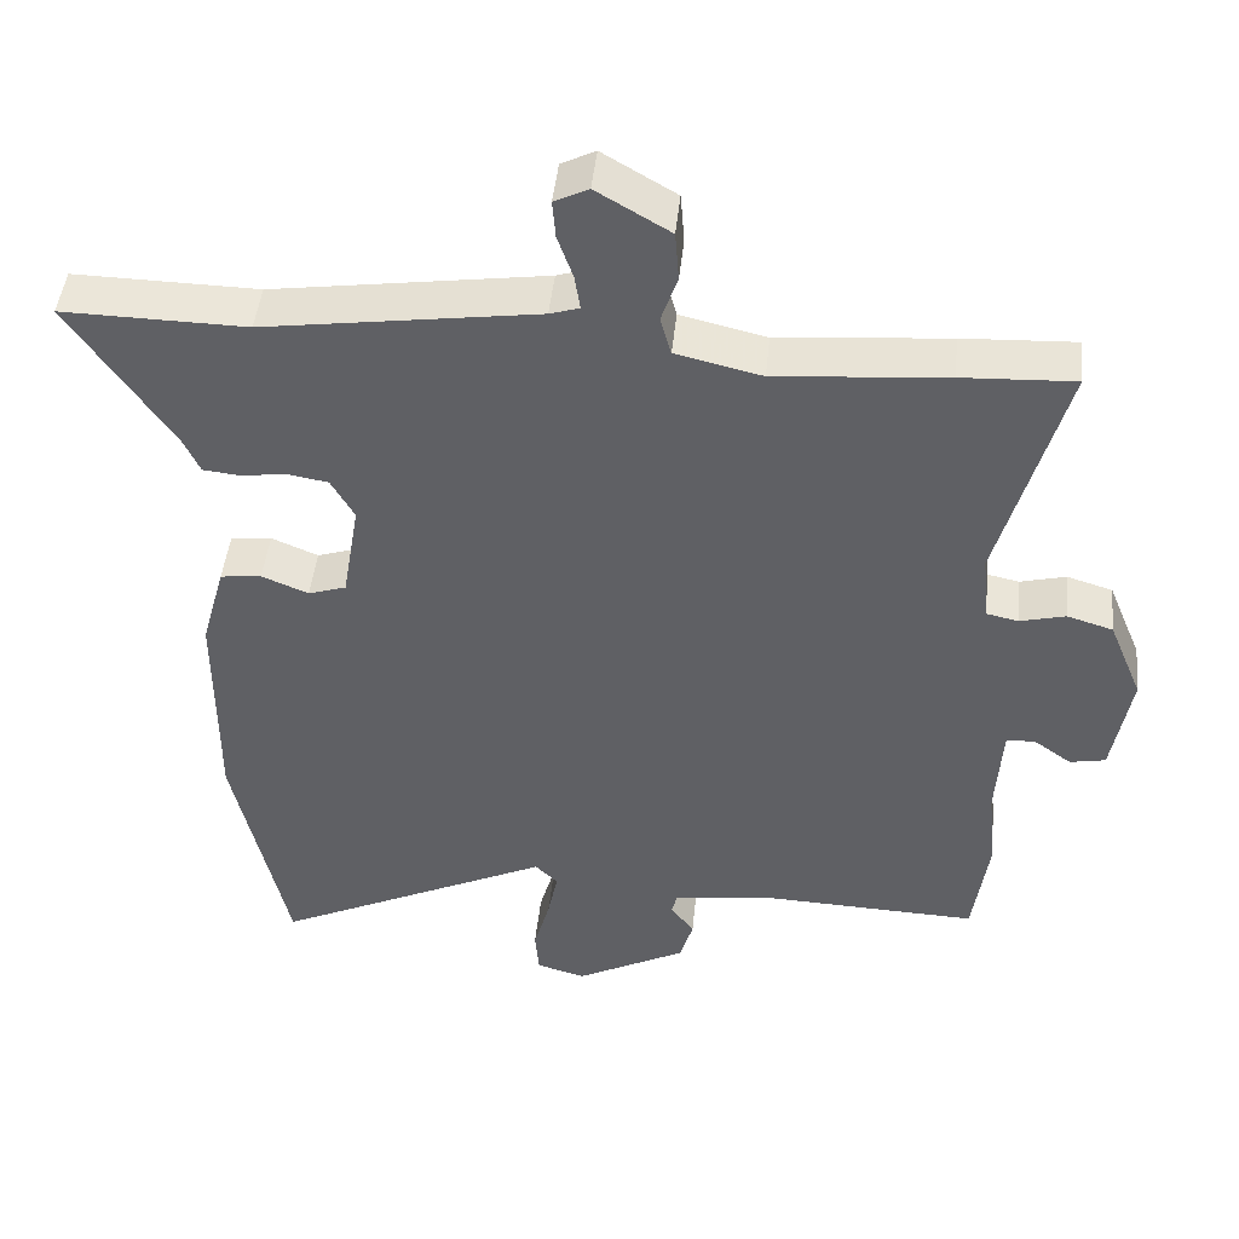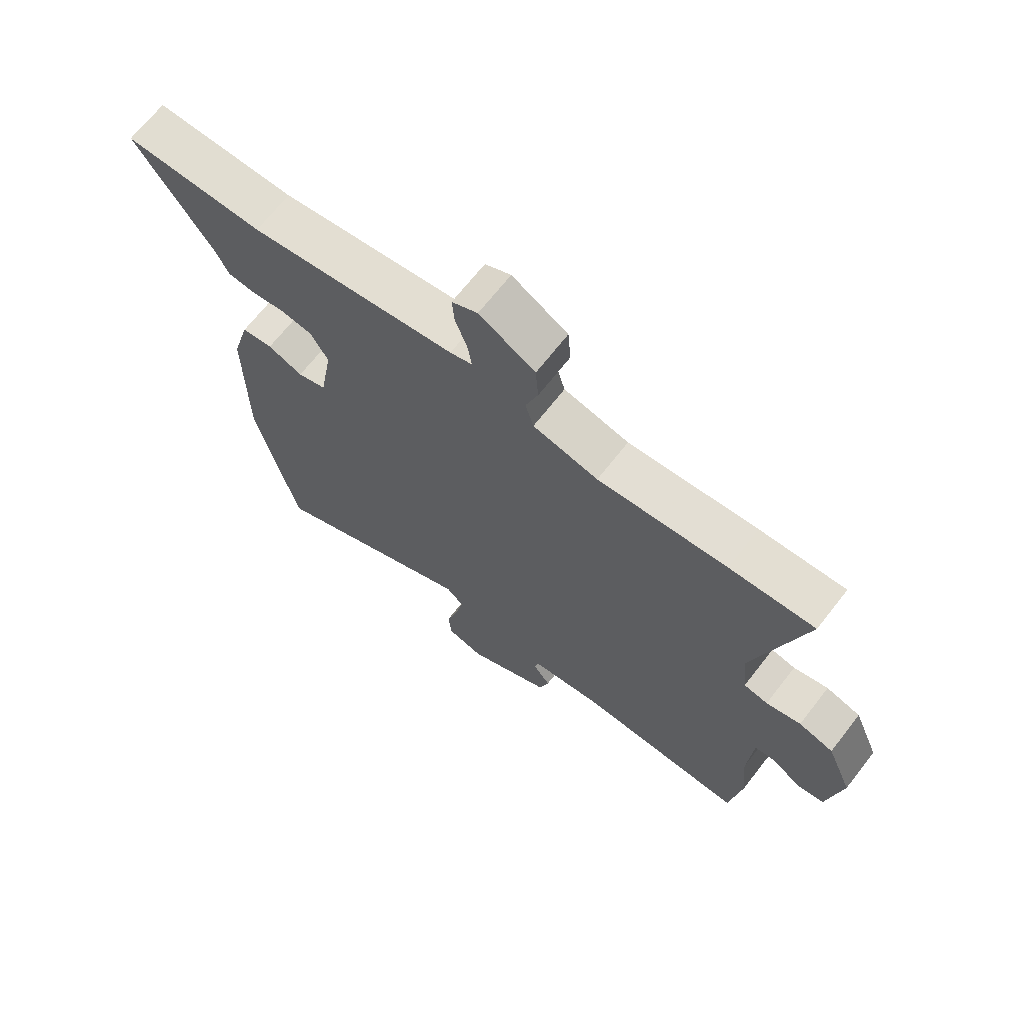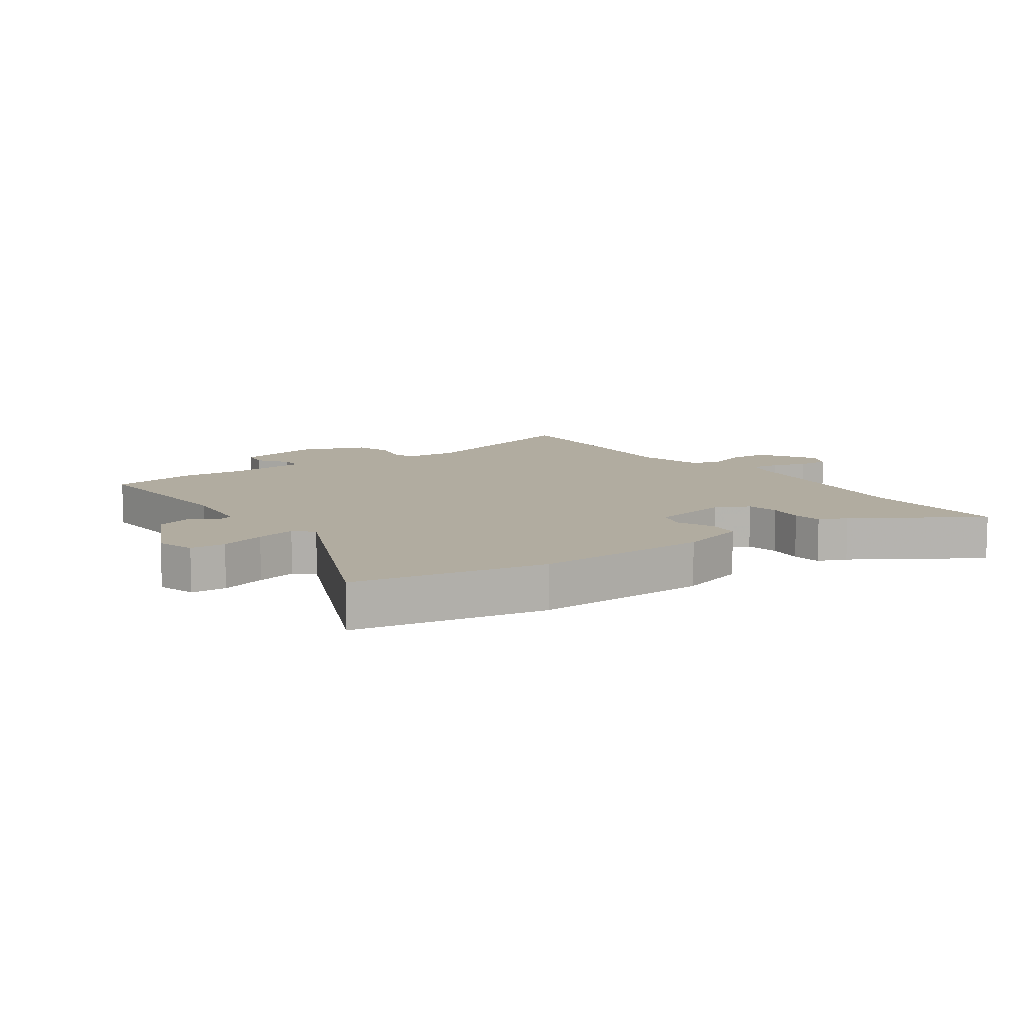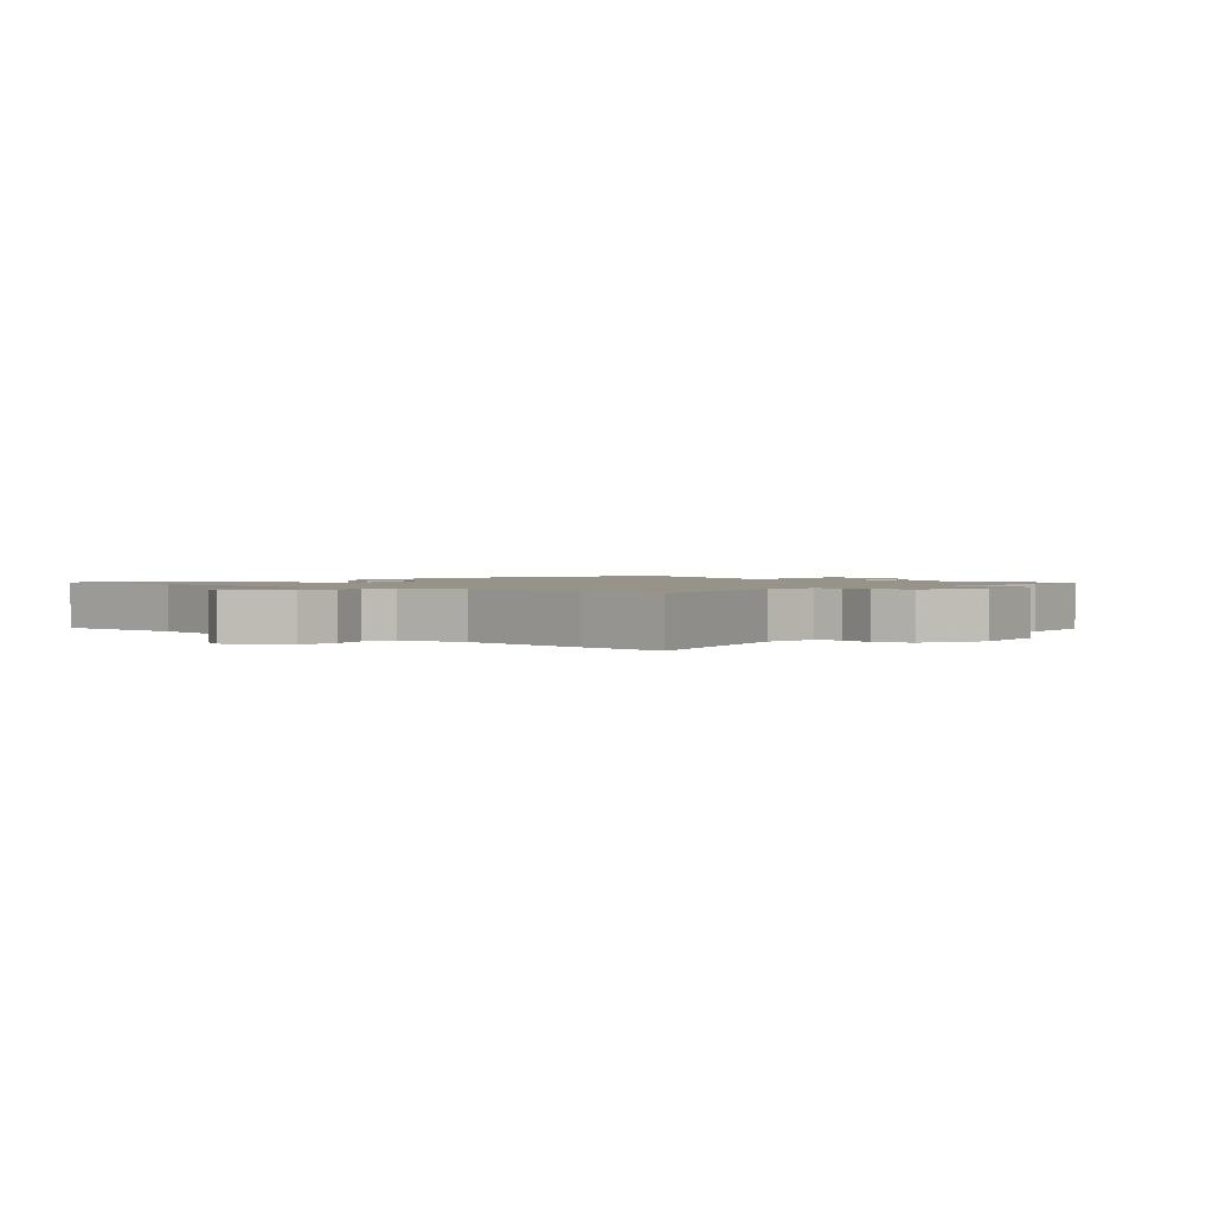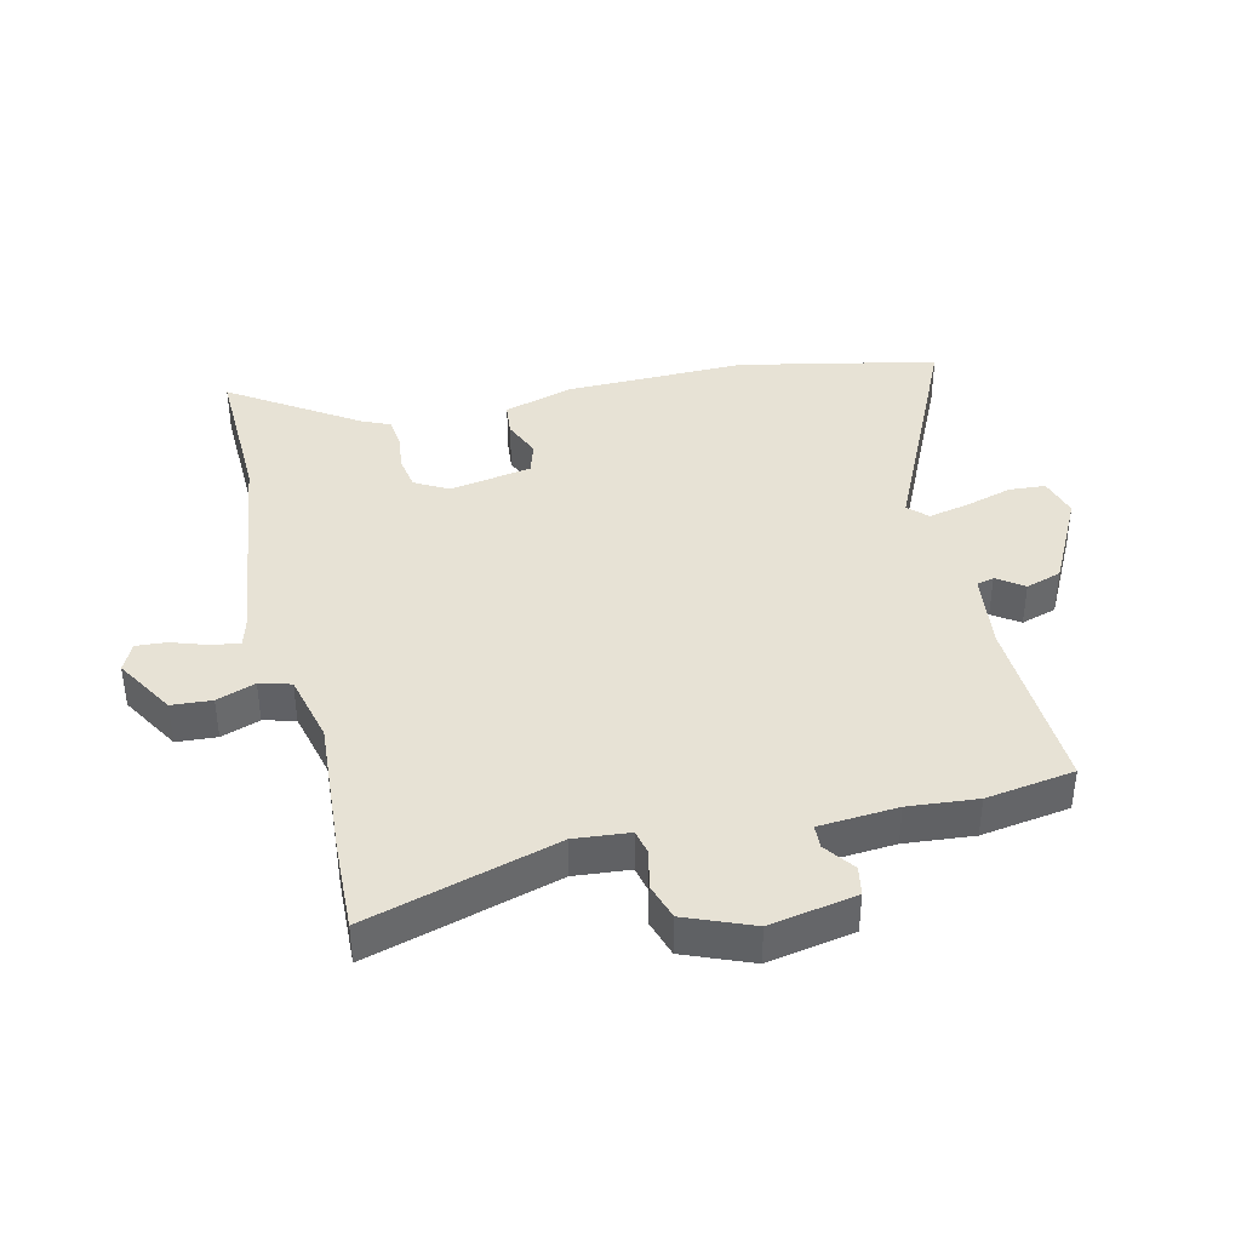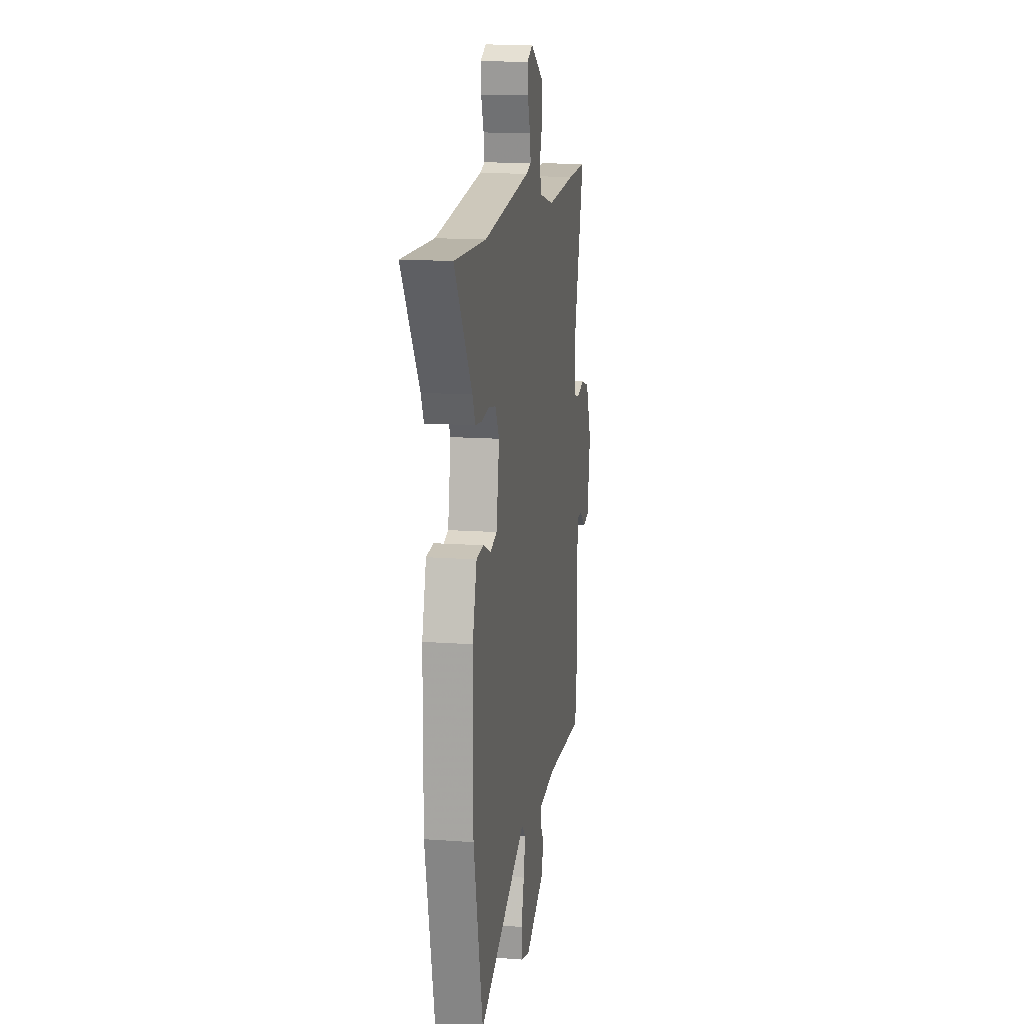
<metadata>
{"format":"obj","ext":"obj","renderer":"f3d","projection":"perspective","resolution":1024,"background":"white","views":[{"elev":46.0,"azim":5.9,"up":"+Z"},{"elev":68.4,"azim":38.0,"up":"+Z"},{"elev":10.1,"azim":-126.7,"up":"+Y"},{"elev":1.5,"azim":42.3,"up":"+Y"},{"elev":40.2,"azim":76.1,"up":"+Y"},{"elev":14.0,"azim":-80.7,"up":"+Z"}]}
</metadata>
<code>
v 0.52 0.07 -0.36
v 0.5 0.07 -0.502
v 0.214 0.07 -0.491
v 0.09 0.07 -0.507
v 0.083 0.07 -0.535
v 0.113 0.07 -0.577
v 0.096 0.07 -0.634
v -0.047 0.07 -0.709
v -0.11 0.07 -0.691
v -0.115 0.07 -0.633
v -0.094 0.07 -0.558
v -0.081 0.07 -0.493
v -0.11 0.07 -0.464
v -0.47 0.07 -0.636
v -0.539 0.07 -0.323
v -0.538 0.07 -0.037
v -0.507 0.07 0.074
v -0.454 0.07 0.08
v -0.394 0.07 0.055
v -0.345 0.07 0.071
v -0.323 0.07 0.202
v -0.353 0.07 0.255
v -0.406 0.07 0.264
v -0.464 0.07 0.256
v -0.512 0.07 0.261
v -0.533 0.07 0.307
v -0.664 0.07 0.503
v -0.427 0.07 0.499
v -0.075 0.07 0.55
v -0.037 0.07 0.562
v -0.044 0.07 0.607
v -0.064 0.07 0.664
v -0.068 0.07 0.713
v -0.024 0.07 0.735
v 0.071 0.07 0.679
v 0.076 0.07 0.615
v 0.055 0.07 0.553
v 0.069 0.07 0.503
v 0.18 0.07 0.477
v 0.4 0.07 0.495
v 0.545 0.07 0.502
v 0.461 0.07 0.197
v 0.47 0.07 0.109
v 0.511 0.07 0.1
v 0.57 0.07 0.115
v 0.629 0.07 0.097
v 0.673 0.07 -0.009
v 0.649 0.07 -0.148
v 0.603 0.07 -0.157
v 0.554 0.07 -0.122
v 0.517 0.07 -0.124
v 0.509 0.07 -0.25
v 0.52 0 -0.36
v 0.5 0 -0.502
v 0.214 0 -0.491
v 0.09 0 -0.507
v 0.083 0 -0.535
v 0.113 0 -0.577
v 0.096 0 -0.634
v -0.047 0 -0.709
v -0.11 0 -0.691
v -0.115 0 -0.633
v -0.094 0 -0.558
v -0.081 0 -0.493
v -0.11 0 -0.464
v -0.47 0 -0.636
v -0.539 0 -0.323
v -0.538 0 -0.037
v -0.507 0 0.074
v -0.454 0 0.08
v -0.394 0 0.055
v -0.345 0 0.071
v -0.323 0 0.202
v -0.353 0 0.255
v -0.406 0 0.264
v -0.464 0 0.256
v -0.512 0 0.261
v -0.533 0 0.307
v -0.664 0 0.503
v -0.427 0 0.499
v -0.075 0 0.55
v -0.037 0 0.562
v -0.044 0 0.607
v -0.064 0 0.664
v -0.068 0 0.713
v -0.024 0 0.735
v 0.071 0 0.679
v 0.076 0 0.615
v 0.055 0 0.553
v 0.069 0 0.503
v 0.18 0 0.477
v 0.4 0 0.495
v 0.545 0 0.502
v 0.461 0 0.197
v 0.47 0 0.109
v 0.511 0 0.1
v 0.57 0 0.115
v 0.629 0 0.097
v 0.673 0 -0.009
v 0.649 0 -0.148
v 0.603 0 -0.157
v 0.554 0 -0.122
v 0.517 0 -0.124
v 0.509 0 -0.25
f 48 49 50
f 47 48 50
f 46 47 50
f 45 46 50
f 44 45 50
f 43 44 50 51
f 39 40 41 42
f 38 39 42 43
f 35 36 37
f 34 35 37
f 33 34 37
f 32 33 37
f 31 32 37
f 30 31 37 38
f 43 51 52
f 38 43 52
f 30 38 52
f 29 30 52
f 23 24 25 26
f 26 27 28
f 23 26 28
f 22 23 28
f 17 18 19
f 16 17 19
f 15 16 19
f 14 15 19
f 13 14 19
f 12 13 19 20
f 9 10 11
f 8 9 11
f 7 8 11
f 6 7 11
f 5 6 11
f 4 5 11 12
f 12 20 21
f 4 12 21
f 3 4 21
f 28 29 52
f 22 28 52
f 21 22 52
f 3 21 52
f 2 3 52
f 1 2 52
f 102 101 100
f 102 100 99
f 102 99 98
f 102 98 97
f 102 97 96
f 103 102 96 95
f 94 93 92 91
f 95 94 91 90
f 89 88 87
f 89 87 86
f 89 86 85
f 89 85 84
f 89 84 83
f 90 89 83 82
f 104 103 95
f 104 95 90
f 104 90 82
f 104 82 81
f 78 77 76 75
f 80 79 78
f 80 78 75
f 80 75 74
f 71 70 69
f 71 69 68
f 71 68 67
f 71 67 66
f 71 66 65
f 72 71 65 64
f 63 62 61
f 63 61 60
f 63 60 59
f 63 59 58
f 63 58 57
f 64 63 57 56
f 73 72 64
f 73 64 56
f 73 56 55
f 104 81 80
f 104 80 74
f 104 74 73
f 104 73 55
f 104 55 54
f 104 54 53
f 1 53 54 2
f 2 54 55 3
f 3 55 56 4
f 4 56 57 5
f 5 57 58 6
f 6 58 59 7
f 7 59 60 8
f 8 60 61 9
f 9 61 62 10
f 10 62 63 11
f 11 63 64 12
f 12 64 65 13
f 13 65 66 14
f 14 66 67 15
f 15 67 68 16
f 16 68 69 17
f 17 69 70 18
f 18 70 71 19
f 19 71 72 20
f 20 72 73 21
f 21 73 74 22
f 22 74 75 23
f 23 75 76 24
f 24 76 77 25
f 25 77 78 26
f 26 78 79 27
f 27 79 80 28
f 28 80 81 29
f 29 81 82 30
f 30 82 83 31
f 31 83 84 32
f 32 84 85 33
f 33 85 86 34
f 34 86 87 35
f 35 87 88 36
f 36 88 89 37
f 37 89 90 38
f 38 90 91 39
f 39 91 92 40
f 40 92 93 41
f 41 93 94 42
f 42 94 95 43
f 43 95 96 44
f 44 96 97 45
f 45 97 98 46
f 46 98 99 47
f 47 99 100 48
f 48 100 101 49
f 49 101 102 50
f 50 102 103 51
f 51 103 104 52
f 52 104 53 1

</code>
